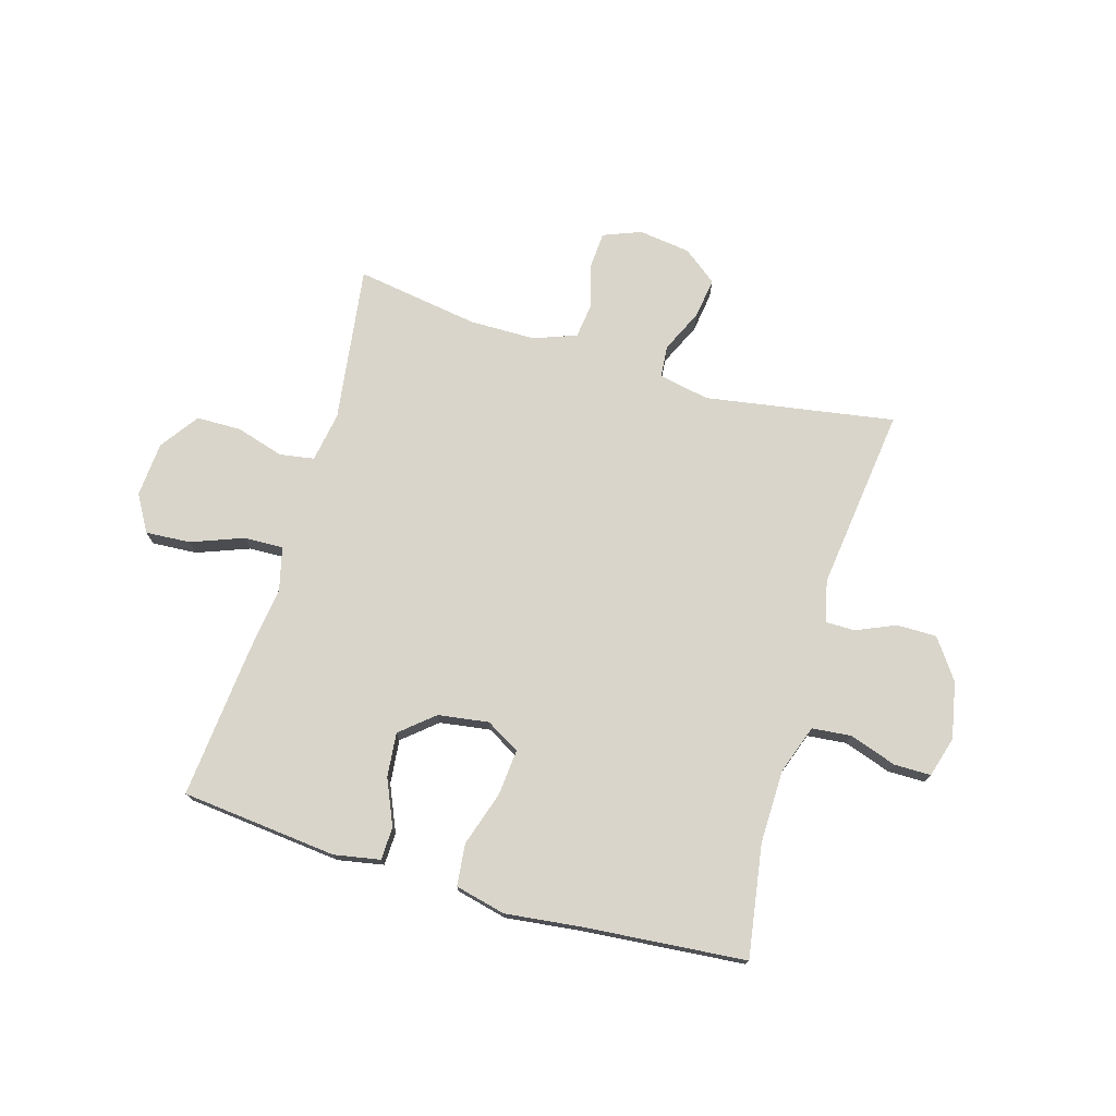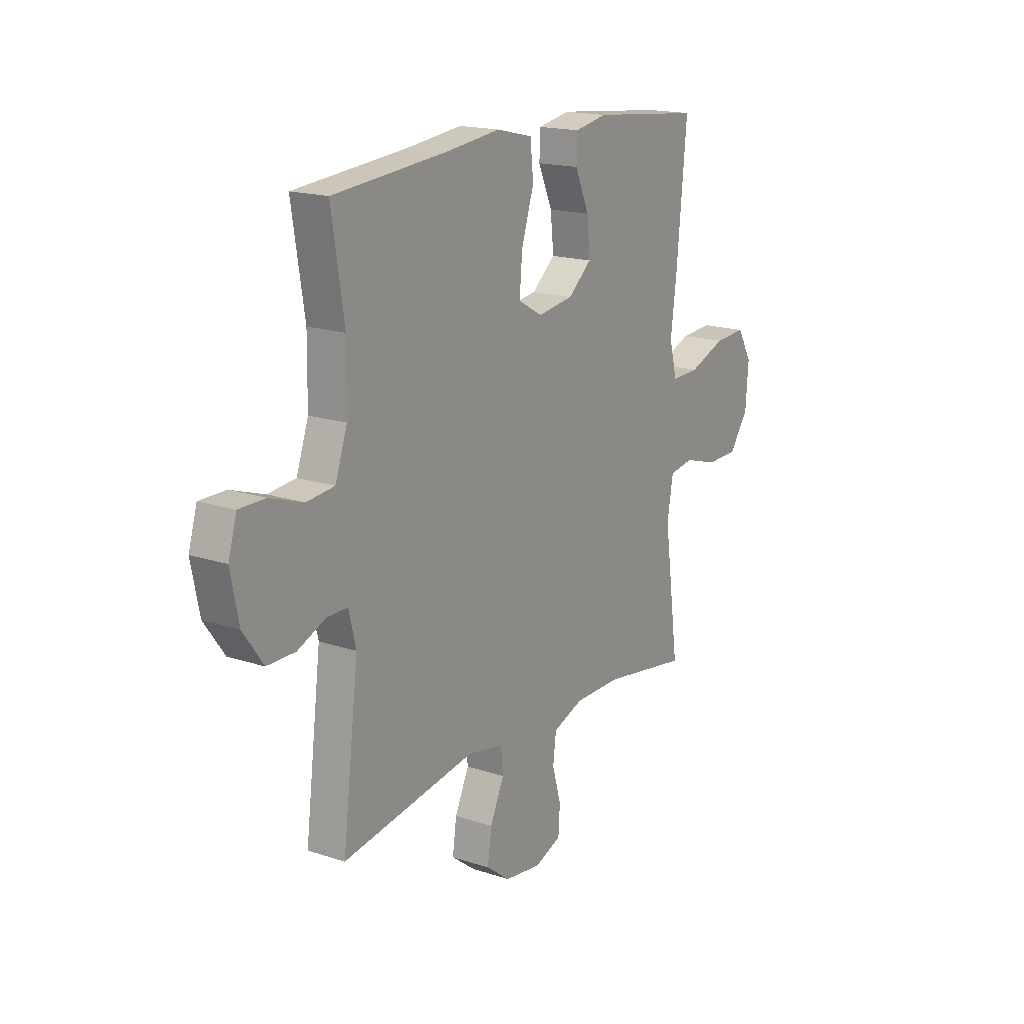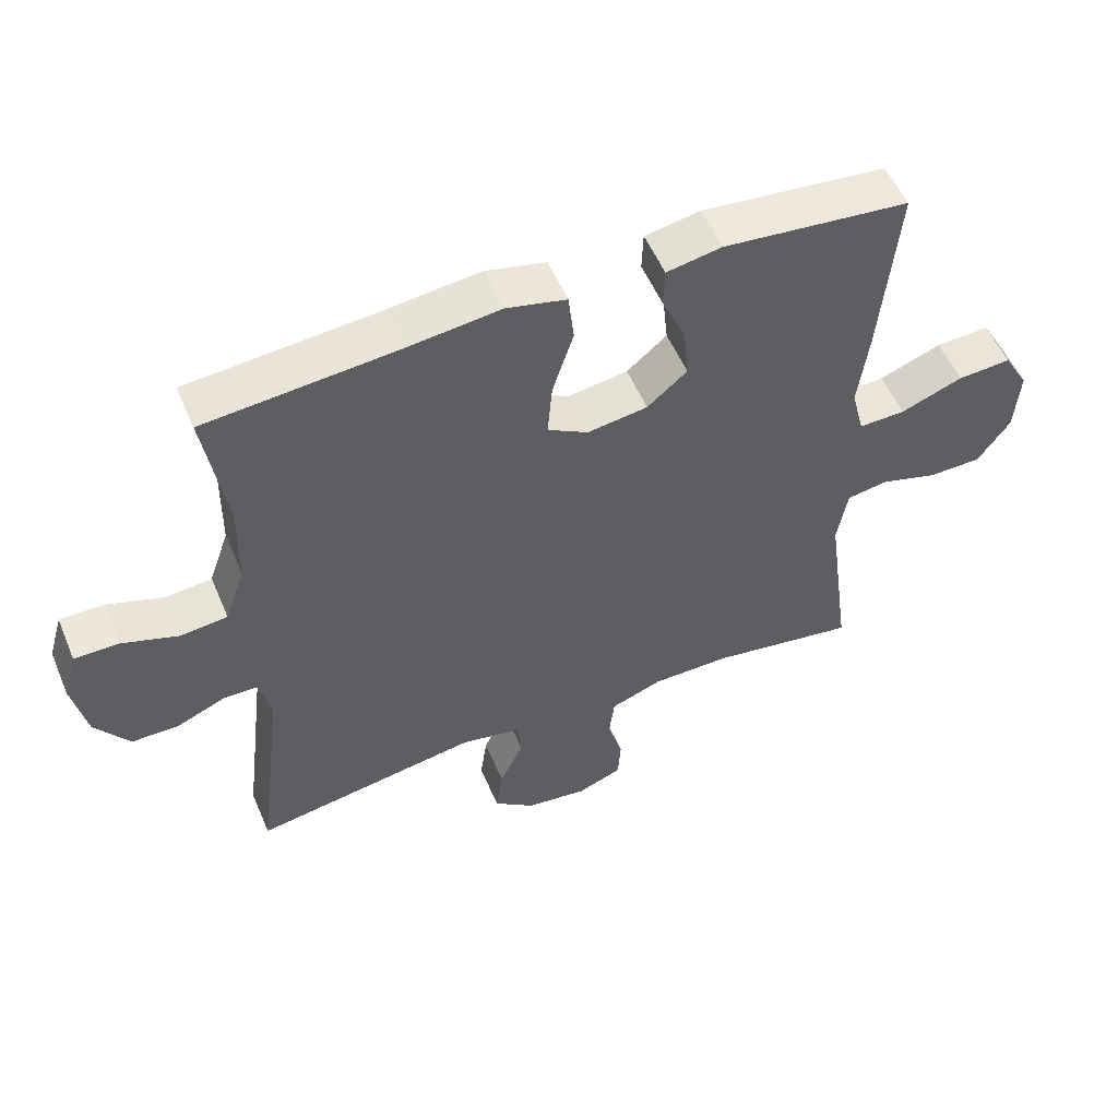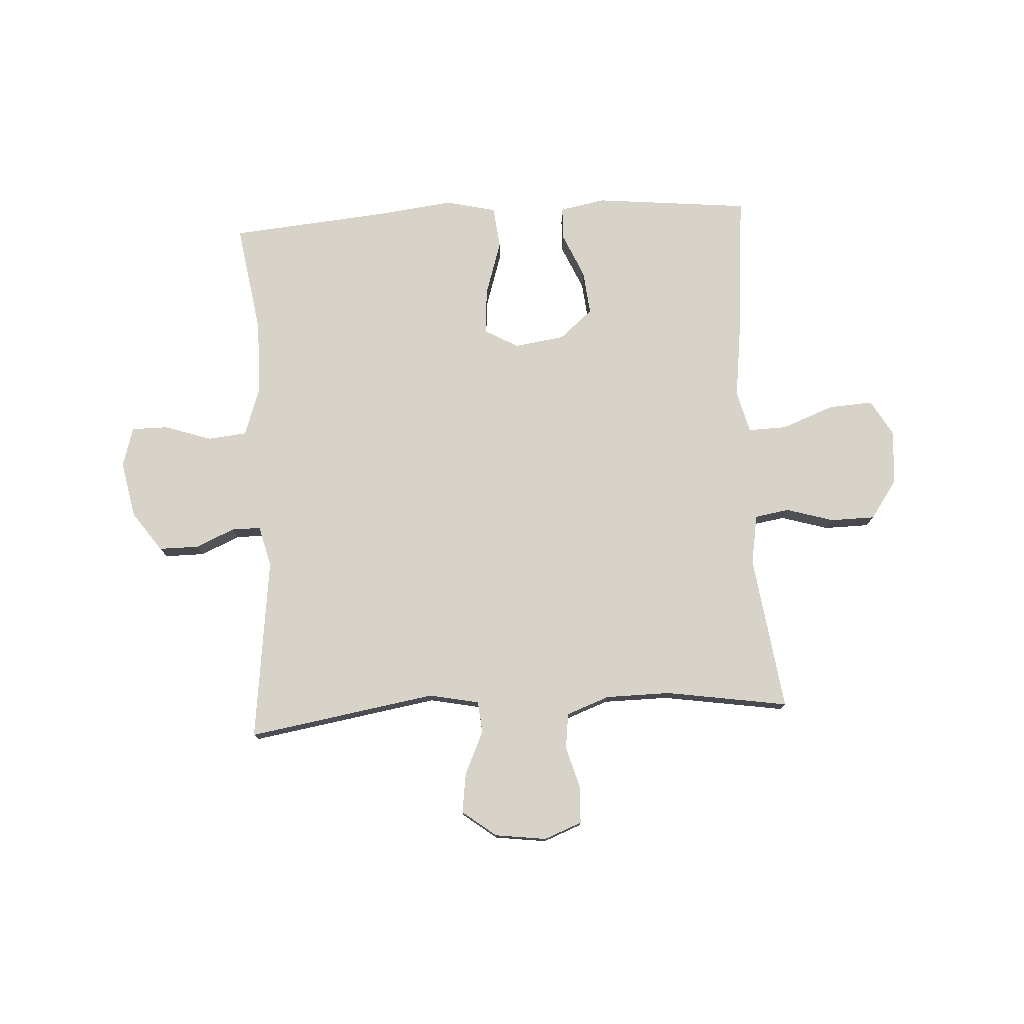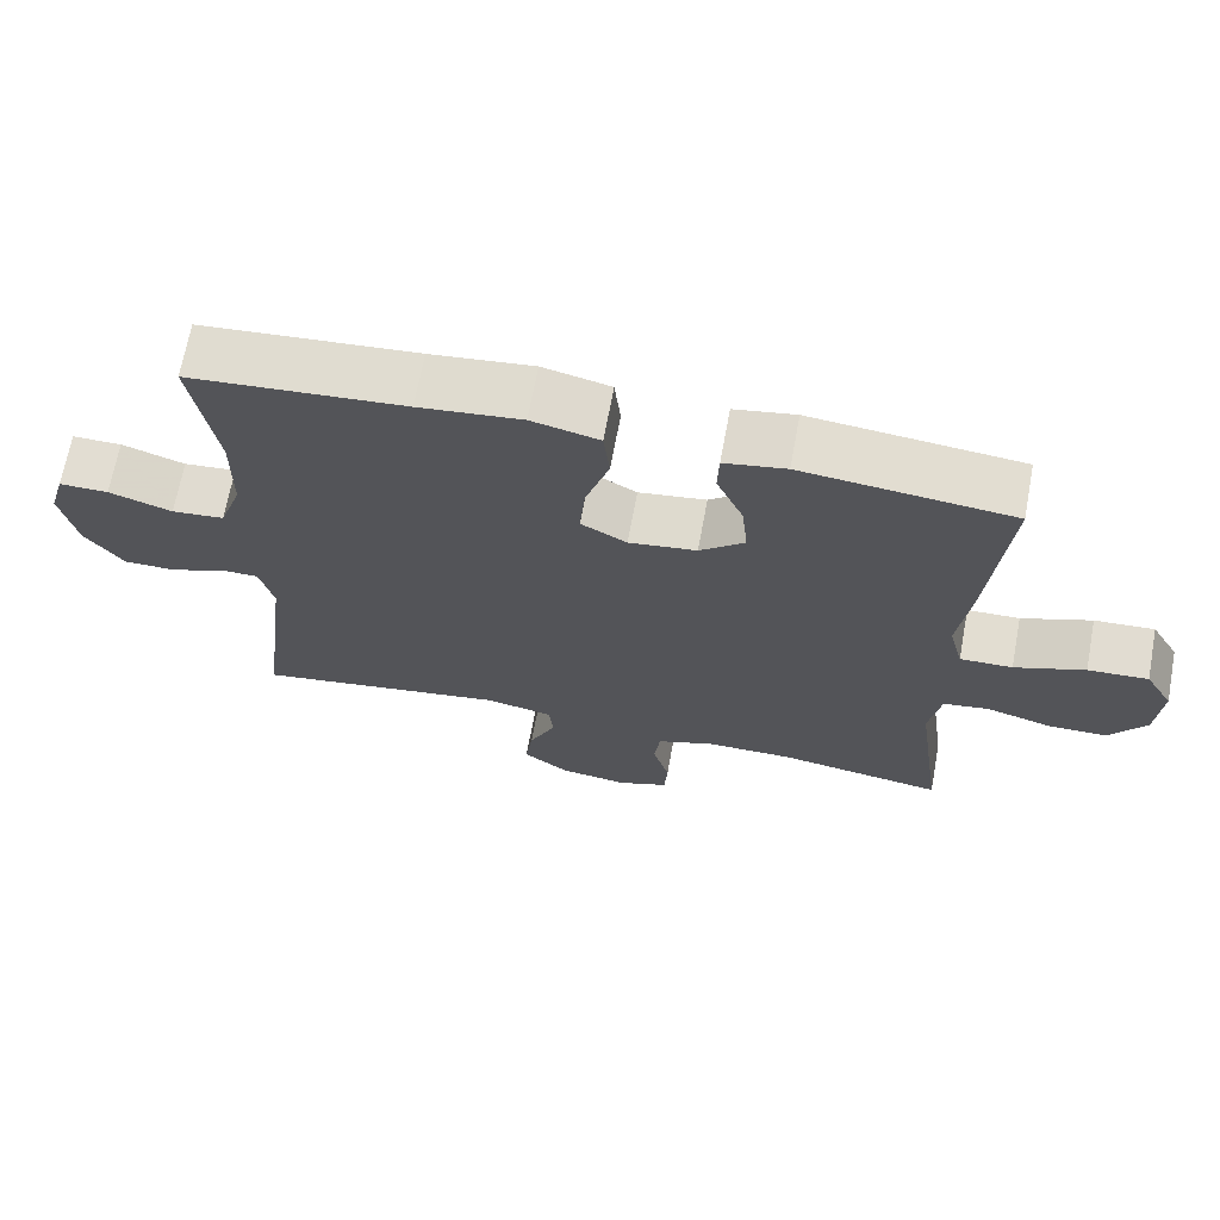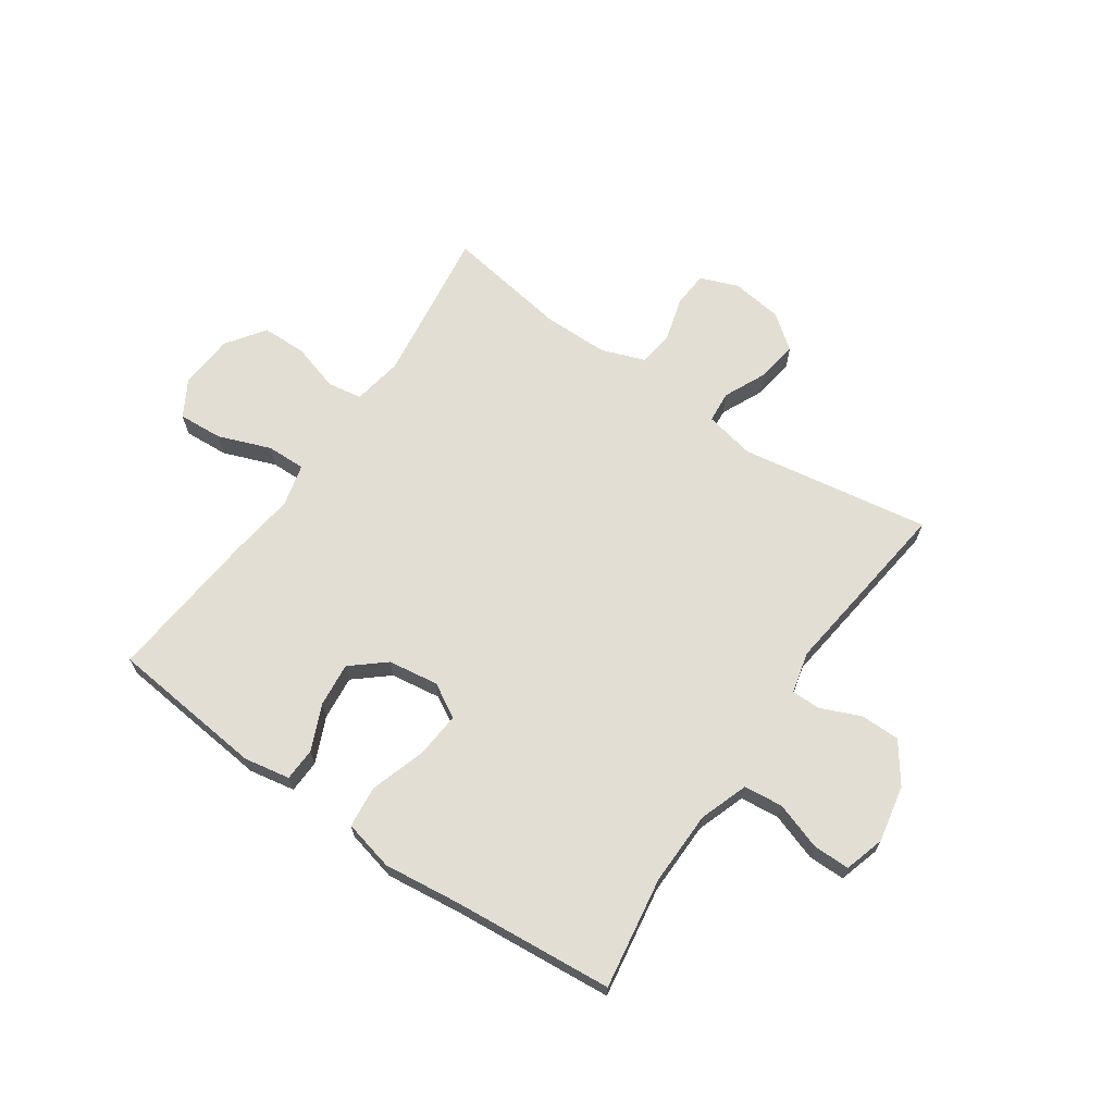
<metadata>
{"format":"obj","ext":"obj","renderer":"f3d","projection":"perspective","resolution":1024,"background":"white","views":[{"elev":74.6,"azim":16.4,"up":"+Y"},{"elev":17.4,"azim":123.3,"up":"+Z"},{"elev":53.9,"azim":157.3,"up":"+Z"},{"elev":77.1,"azim":176.7,"up":"+Y"},{"elev":68.2,"azim":-169.5,"up":"+Z"},{"elev":67.2,"azim":34.6,"up":"+Y"}]}
</metadata>
<code>
v -0.5 0.07 0.5
v -0.225 0.07 0.528
v -0.144 0.07 0.513
v -0.142 0.07 0.455
v -0.177 0.07 0.375
v -0.185 0.07 0.297
v -0.126 0.07 0.247
v -0.037 0.07 0.234
v 0.023 0.07 0.268
v 0.016 0.07 0.349
v -0.015 0.07 0.446
v -0.007 0.07 0.52
v 0.082 0.07 0.541
v 0.217 0.07 0.525
v 0.5 0.07 0.5
v 0.469 0.07 0.303
v 0.471 0.07 0.173
v 0.501 0.07 0.087
v 0.57 0.07 0.08
v 0.653 0.07 0.108
v 0.718 0.07 0.108
v 0.739 0.07 0.037
v 0.719 0.07 -0.063
v 0.669 0.07 -0.133
v 0.599 0.07 -0.133
v 0.529 0.07 -0.103
v 0.478 0.07 -0.103
v 0.46 0.07 -0.176
v 0.5 0.07 -0.5
v 0.166 0.07 -0.445
v 0.077 0.07 -0.463
v 0.072 0.07 -0.519
v 0.107 0.07 -0.595
v 0.117 0.07 -0.666
v 0.057 0.07 -0.712
v -0.034 0.07 -0.724
v -0.101 0.07 -0.698
v -0.105 0.07 -0.635
v -0.083 0.07 -0.558
v -0.091 0.07 -0.495
v -0.167 0.07 -0.467
v -0.282 0.07 -0.466
v -0.5 0.07 -0.5
v -0.462 0.07 -0.224
v -0.477 0.07 -0.136
v -0.538 0.07 -0.126
v -0.622 0.07 -0.151
v -0.701 0.07 -0.15
v -0.749 0.07 -0.082
v -0.756 0.07 0.015
v -0.719 0.07 0.079
v -0.64 0.07 0.074
v -0.548 0.07 0.039
v -0.479 0.07 0.037
v -0.46 0.07 0.112
v -0.475 0.07 0.229
v -0.5 0 0.5
v -0.225 0 0.528
v -0.144 0 0.513
v -0.142 0 0.455
v -0.177 0 0.375
v -0.185 0 0.297
v -0.126 0 0.247
v -0.037 0 0.234
v 0.023 0 0.268
v 0.016 0 0.349
v -0.015 0 0.446
v -0.007 0 0.52
v 0.082 0 0.541
v 0.217 0 0.525
v 0.5 0 0.5
v 0.469 0 0.303
v 0.471 0 0.173
v 0.501 0 0.087
v 0.57 0 0.08
v 0.653 0 0.108
v 0.718 0 0.108
v 0.739 0 0.037
v 0.719 0 -0.063
v 0.669 0 -0.133
v 0.599 0 -0.133
v 0.529 0 -0.103
v 0.478 0 -0.103
v 0.46 0 -0.176
v 0.5 0 -0.5
v 0.166 0 -0.445
v 0.077 0 -0.463
v 0.072 0 -0.519
v 0.107 0 -0.595
v 0.117 0 -0.666
v 0.057 0 -0.712
v -0.034 0 -0.724
v -0.101 0 -0.698
v -0.105 0 -0.635
v -0.083 0 -0.558
v -0.091 0 -0.495
v -0.167 0 -0.467
v -0.282 0 -0.466
v -0.5 0 -0.5
v -0.462 0 -0.224
v -0.477 0 -0.136
v -0.538 0 -0.126
v -0.622 0 -0.151
v -0.701 0 -0.15
v -0.749 0 -0.082
v -0.756 0 0.015
v -0.719 0 0.079
v -0.64 0 0.074
v -0.548 0 0.039
v -0.479 0 0.037
v -0.46 0 0.112
v -0.475 0 0.229
f 55 56 1 2
f 54 55 2 3
f 50 51 52 53
f 50 53 54
f 49 50 54
f 46 47 48 49
f 45 46 49 54
f 44 45 54 3
f 42 43 44
f 41 42 44
f 40 41 44
f 36 37 38 39
f 36 39 40
f 35 36 40
f 32 33 34 35
f 32 35 40
f 31 32 40 44
f 28 29 30
f 27 28 30 31
f 23 24 25 26
f 23 26 27
f 22 23 27
f 19 20 21 22
f 18 19 22 27
f 17 18 27 31
f 14 15 16
f 10 11 12 13
f 9 10 13 14
f 44 3 4 5
f 44 5 6
f 31 44 6 7
f 9 14 16 17
f 8 9 17 31
f 7 8 31
f 58 57 112 111
f 59 58 111 110
f 109 108 107 106
f 110 109 106
f 110 106 105
f 105 104 103 102
f 110 105 102 101
f 59 110 101 100
f 100 99 98
f 100 98 97
f 100 97 96
f 95 94 93 92
f 96 95 92
f 96 92 91
f 91 90 89 88
f 96 91 88
f 100 96 88 87
f 86 85 84
f 87 86 84 83
f 82 81 80 79
f 83 82 79
f 83 79 78
f 78 77 76 75
f 83 78 75 74
f 87 83 74 73
f 72 71 70
f 69 68 67 66
f 70 69 66 65
f 61 60 59 100
f 62 61 100
f 63 62 100 87
f 73 72 70 65
f 87 73 65 64
f 87 64 63
f 1 57 58 2
f 2 58 59 3
f 3 59 60 4
f 4 60 61 5
f 5 61 62 6
f 6 62 63 7
f 7 63 64 8
f 8 64 65 9
f 9 65 66 10
f 10 66 67 11
f 11 67 68 12
f 12 68 69 13
f 13 69 70 14
f 14 70 71 15
f 15 71 72 16
f 16 72 73 17
f 17 73 74 18
f 18 74 75 19
f 19 75 76 20
f 20 76 77 21
f 21 77 78 22
f 22 78 79 23
f 23 79 80 24
f 24 80 81 25
f 25 81 82 26
f 26 82 83 27
f 27 83 84 28
f 28 84 85 29
f 29 85 86 30
f 30 86 87 31
f 31 87 88 32
f 32 88 89 33
f 33 89 90 34
f 34 90 91 35
f 35 91 92 36
f 36 92 93 37
f 37 93 94 38
f 38 94 95 39
f 39 95 96 40
f 40 96 97 41
f 41 97 98 42
f 42 98 99 43
f 43 99 100 44
f 44 100 101 45
f 45 101 102 46
f 46 102 103 47
f 47 103 104 48
f 48 104 105 49
f 49 105 106 50
f 50 106 107 51
f 51 107 108 52
f 52 108 109 53
f 53 109 110 54
f 54 110 111 55
f 55 111 112 56
f 56 112 57 1

</code>
